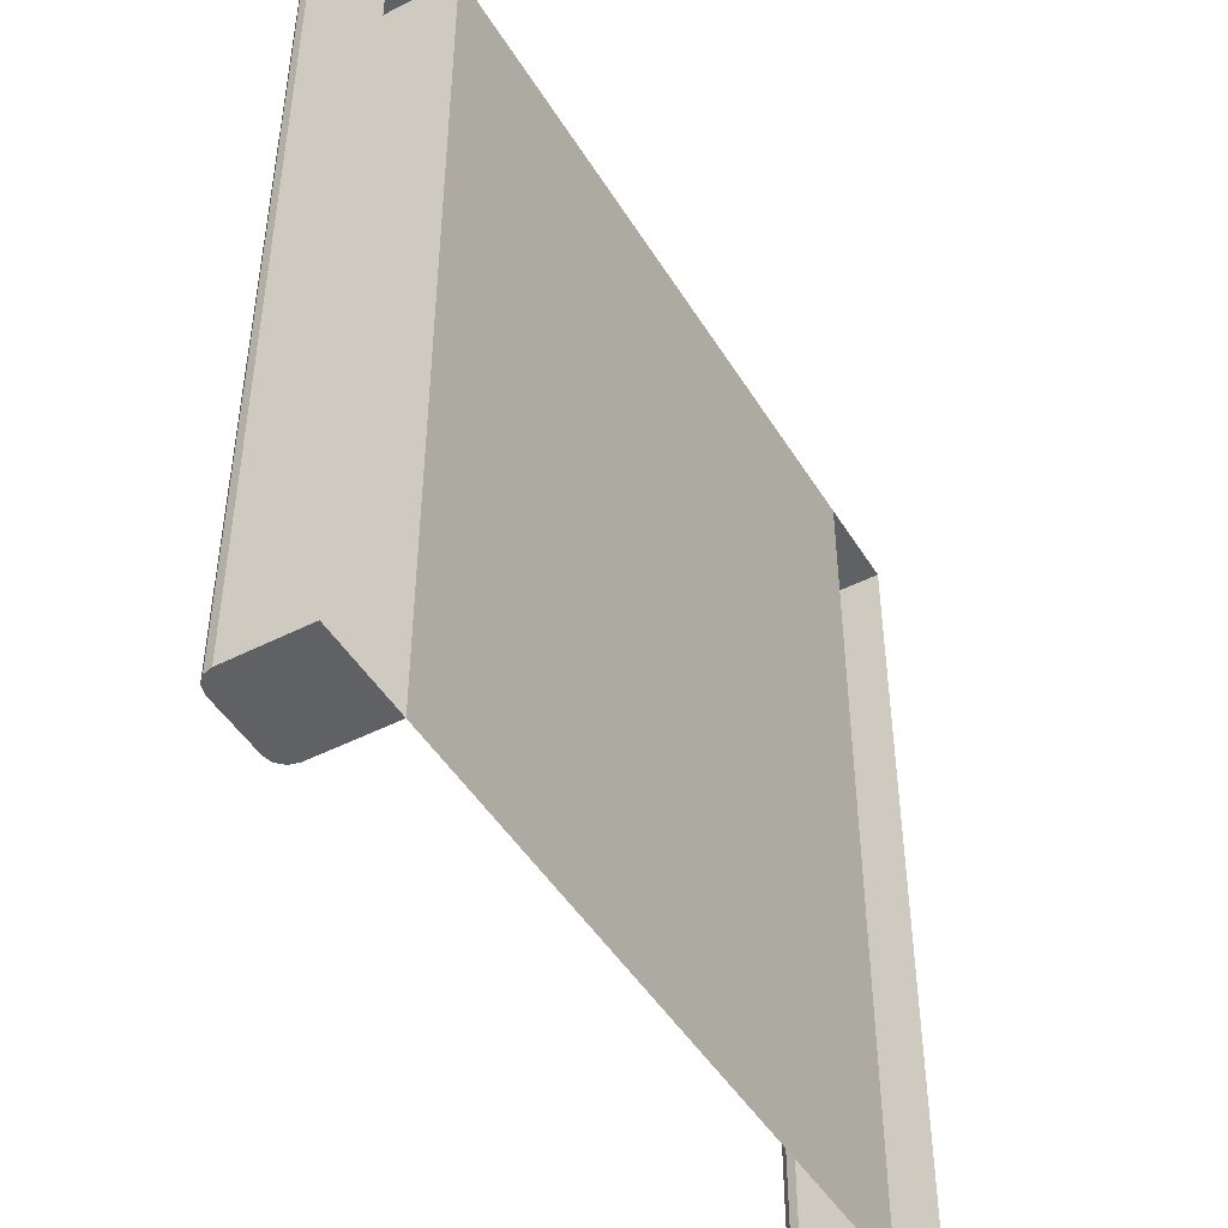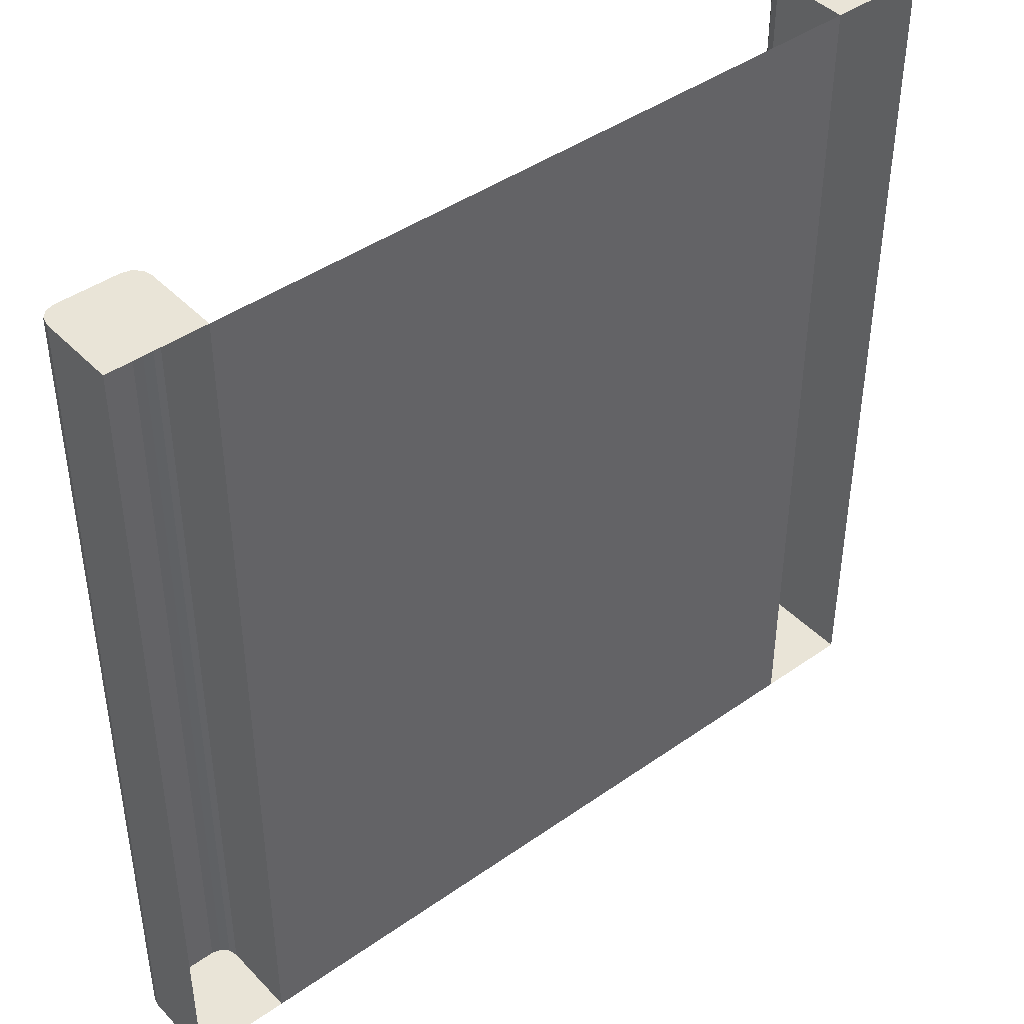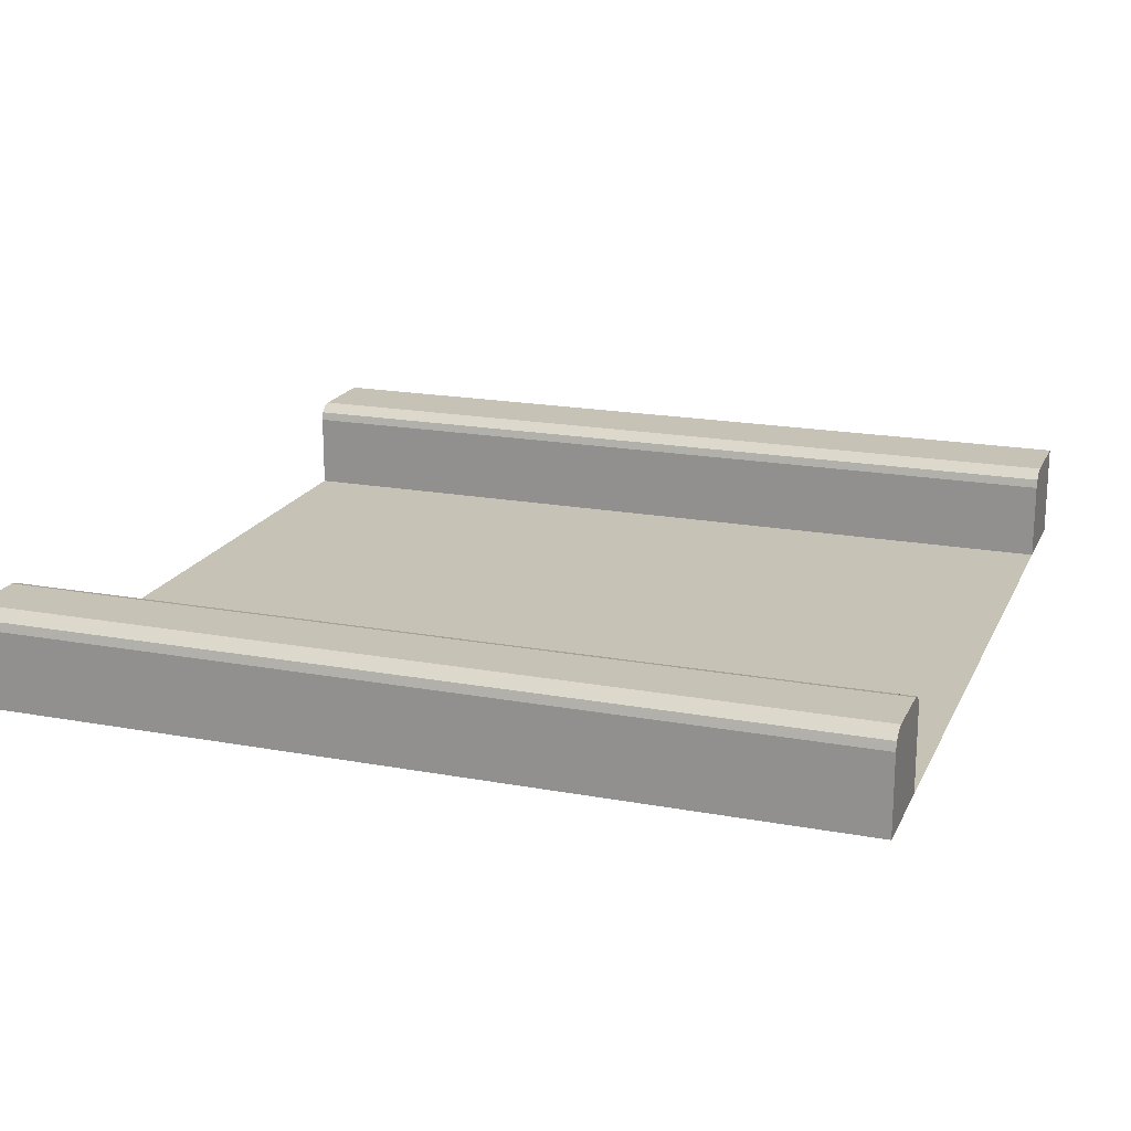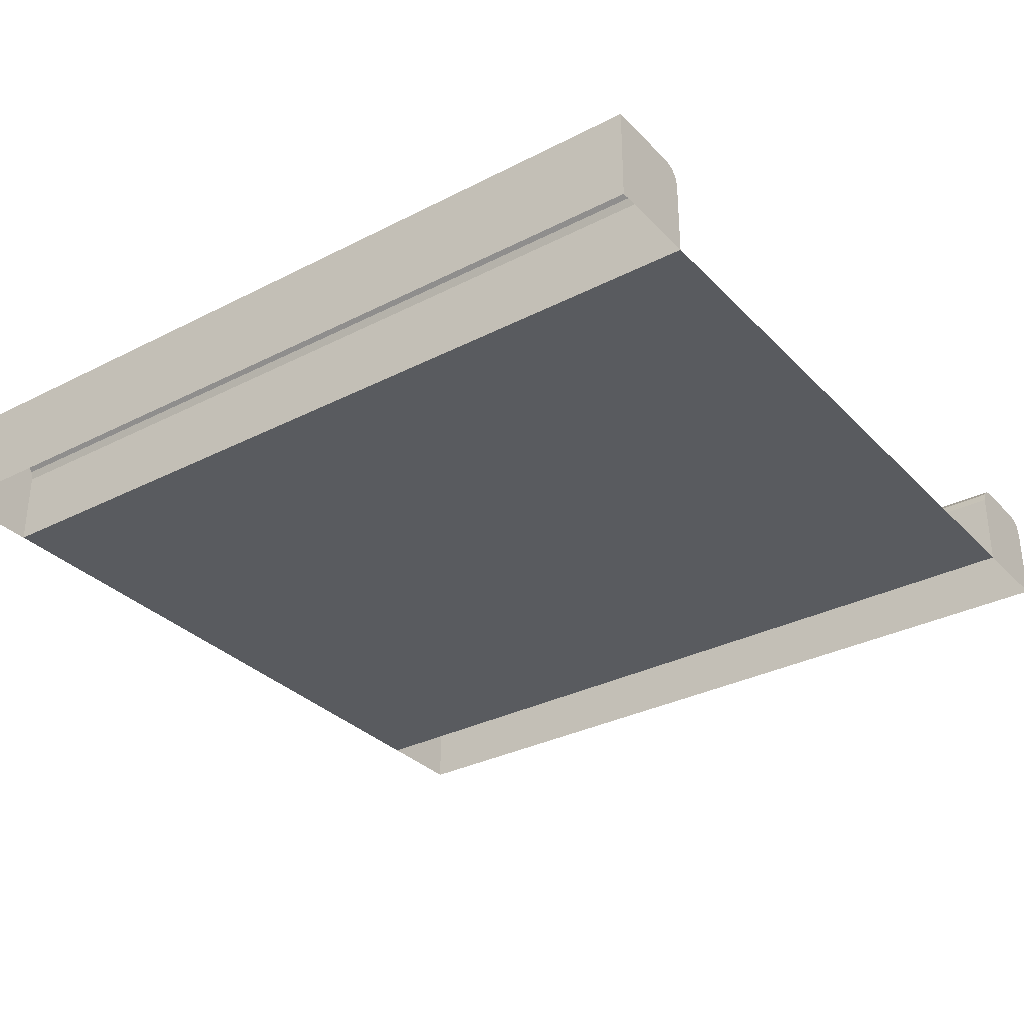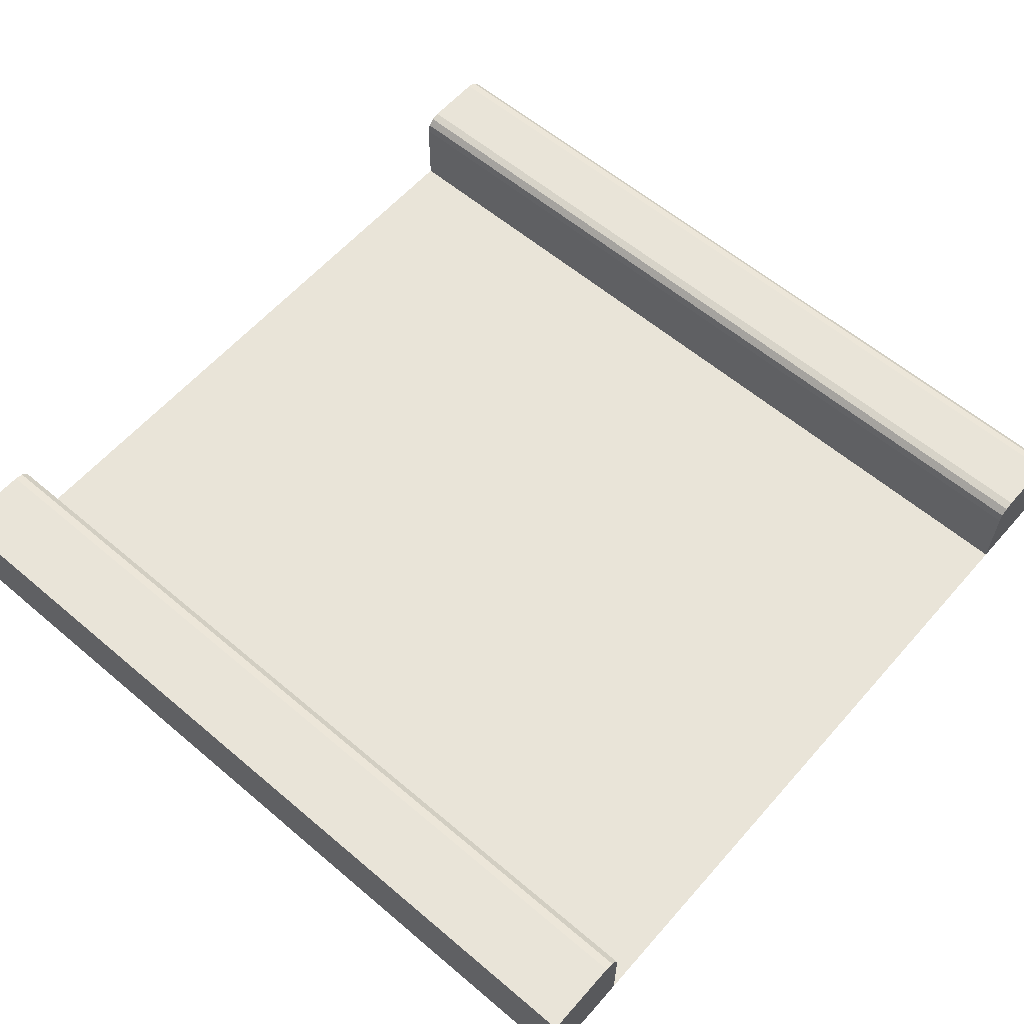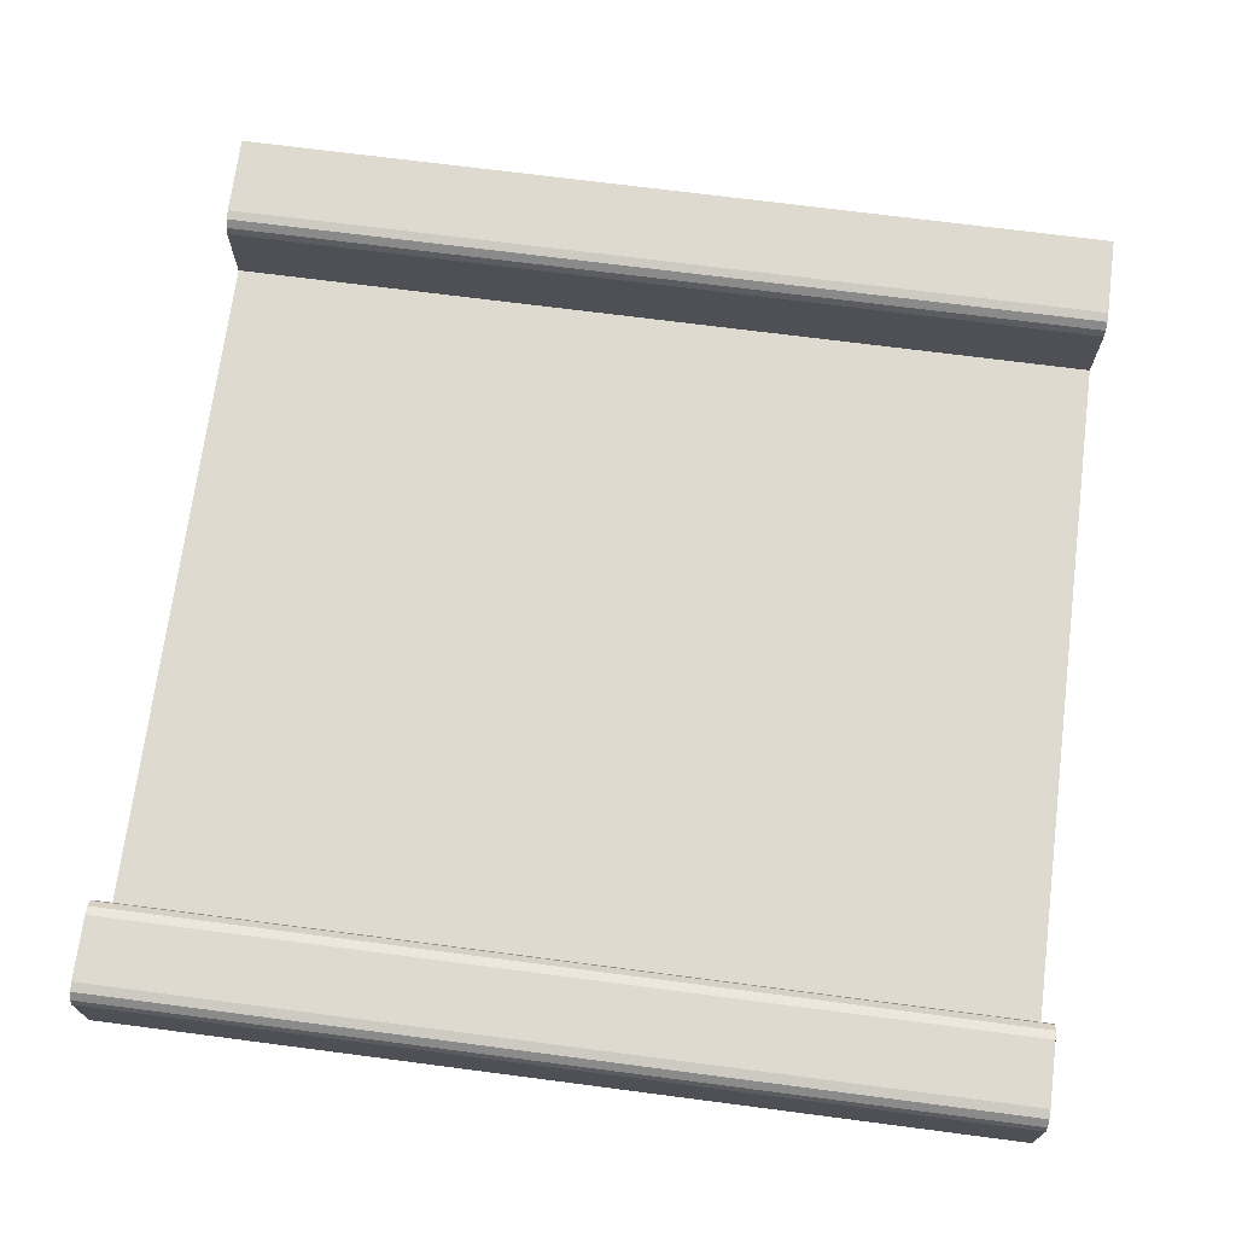
<metadata>
{"format":"obj","ext":"obj","renderer":"f3d","projection":"perspective","resolution":1024,"background":"white","views":[{"elev":-47.0,"azim":-60.0,"up":"+Z"},{"elev":43.2,"azim":-39.8,"up":"+Z"},{"elev":18.9,"azim":-70.7,"up":"+Y"},{"elev":-32.2,"azim":125.7,"up":"+Y"},{"elev":59.8,"azim":131.0,"up":"+Y"},{"elev":70.9,"azim":-82.6,"up":"+Y"}]}
</metadata>
<code>
o Map.012_Plane.002
v 0.5 0.1073 0.5
v 0.41 0.11 0.5
v 0.4 0.1073 0.5
v 0.5 0.09997 0.5
v 0.3927 0.09997 0.5
v 0.5 0.08997 -0.5
v 0.5 -0 0.5
v 0.5 0 -0.5
v 0.5 0.11 0.5
v 0.39 -0 0.5
v 0.5 0.08997 0.5
v 0.39 0.08997 0.5
v 0.5 0.09997 -0.5
v -0.5 0.08997 0.5
v -0.3927 0.09997 0.5
v -0.4973 0.09997 0.5
v 0.39 0.08997 -0.5
v 0.5 0.1073 -0.5
v -0.5 0 -0.5
v -0.39 0.08997 -0.5
v -0.39 0 -0.5
v 0.39 0 -0.5
v -0.48 0.11 -0.5
v -0.41 0.11 0.5
v -0.41 0.11 -0.5
v 0.4 0.1073 -0.5
v 0.5 0.11 -0.5
v -0.5 0.08997 -0.5
v -0.4 0.1073 0.5
v -0.4 0.1073 -0.5
v -0.49 0.1073 0.5
v -0.4973 0.09997 -0.5
v -0.48 0.11 0.5
v -0.49 0.1073 -0.5
v -0.5 -0 0.5
v -0.39 0.08997 0.5
v -0.3927 0.09997 -0.5
v 0.3927 0.09997 -0.5
v -0.39 -0 0.5
v 0.41 0.11 -0.5
f 1 2 3
f 4 3 5
f 6 7 8
f 1 9 2
f 4 1 3
f 10 11 12
f 11 13 4
f 11 5 12
f 6 11 7
f 10 7 11
f 11 6 13
f 11 4 5
f 14 15 16
f 8 17 6
f 4 18 1
f 19 20 21
f 21 10 22
f 23 24 25
f 2 26 3
f 27 2 9
f 16 28 14
f 5 17 12
f 29 25 24
f 15 30 29
f 31 32 16
f 33 34 31
f 14 19 35
f 36 37 15
f 35 36 14
f 26 13 38
f 12 22 10
f 28 37 20
f 20 39 21
f 18 40 27
f 30 23 25
f 37 34 30
f 29 33 31
f 15 31 16
f 38 6 17
f 3 38 5
f 26 18 13
f 18 26 40
f 30 34 23
f 37 32 34
f 29 24 33
f 15 29 31
f 1 27 9
f 14 36 15
f 8 22 17
f 4 13 18
f 19 28 20
f 21 39 10
f 23 33 24
f 2 40 26
f 27 40 2
f 16 32 28
f 5 38 17
f 29 30 25
f 15 37 30
f 31 34 32
f 33 23 34
f 14 28 19
f 36 20 37
f 35 39 36
f 12 17 22
f 28 32 37
f 20 36 39
f 38 13 6
f 3 26 38
f 1 18 27

</code>
